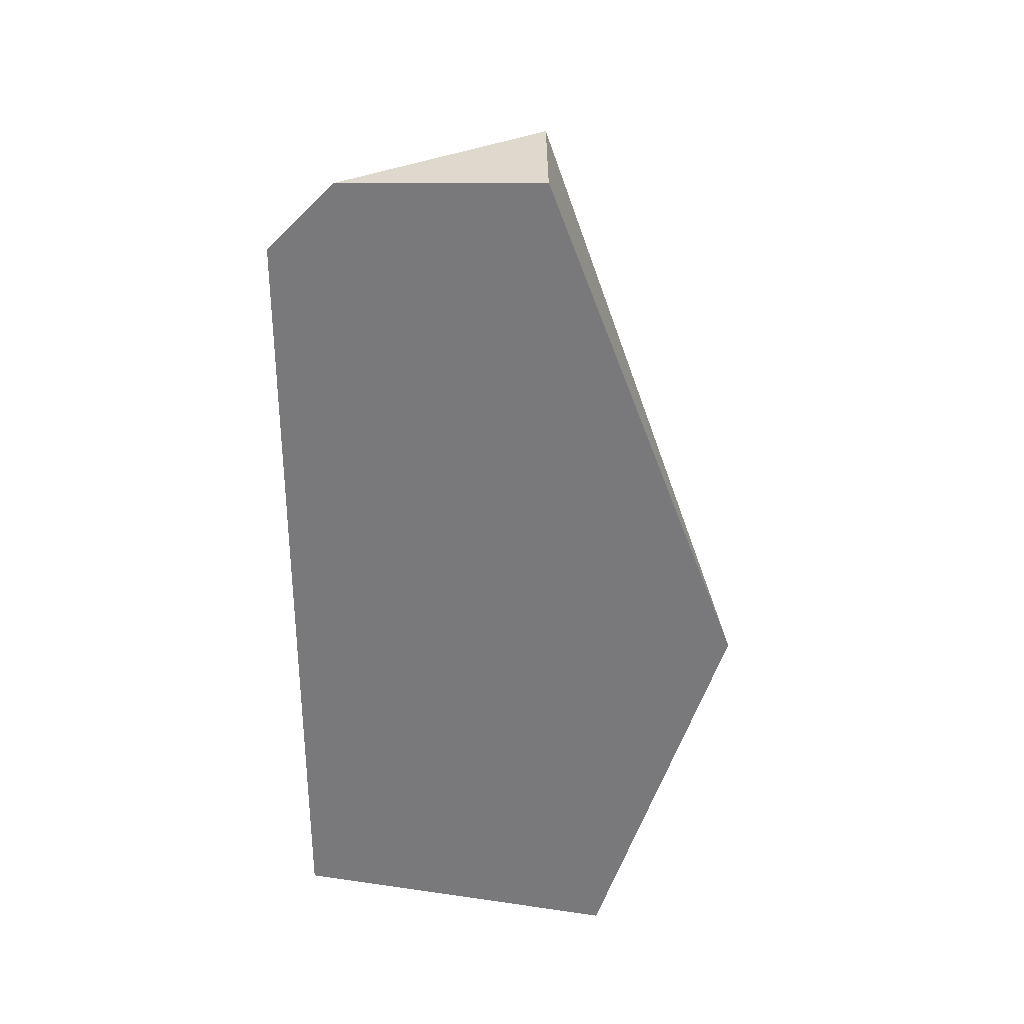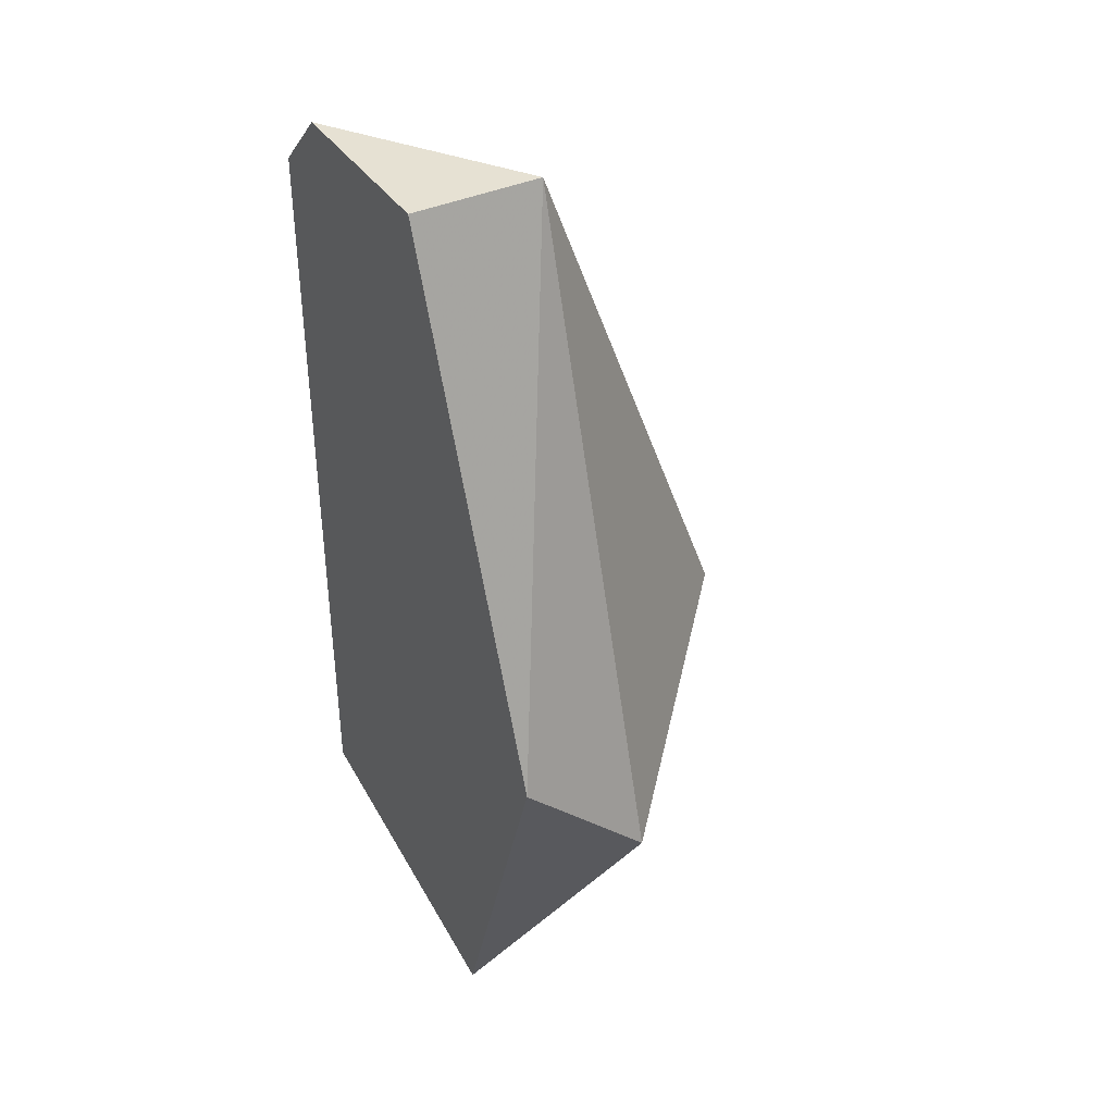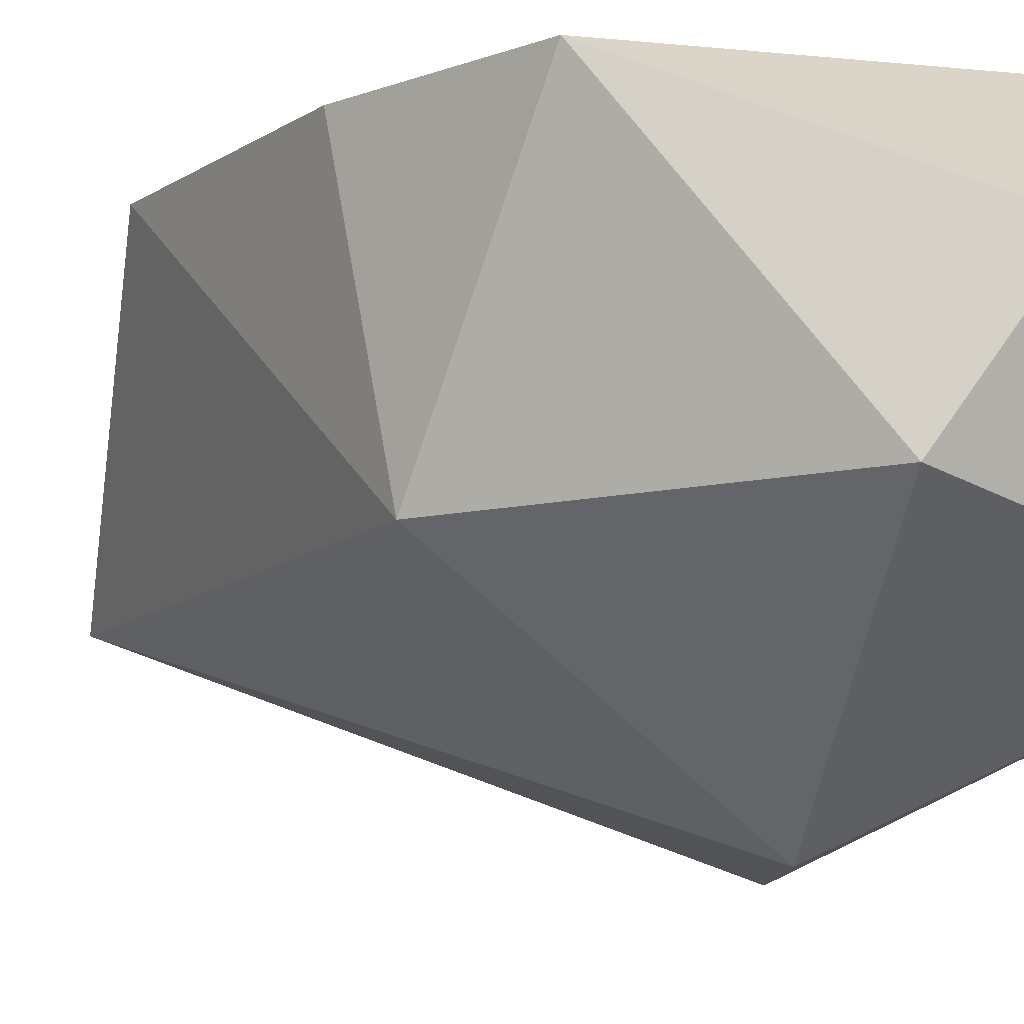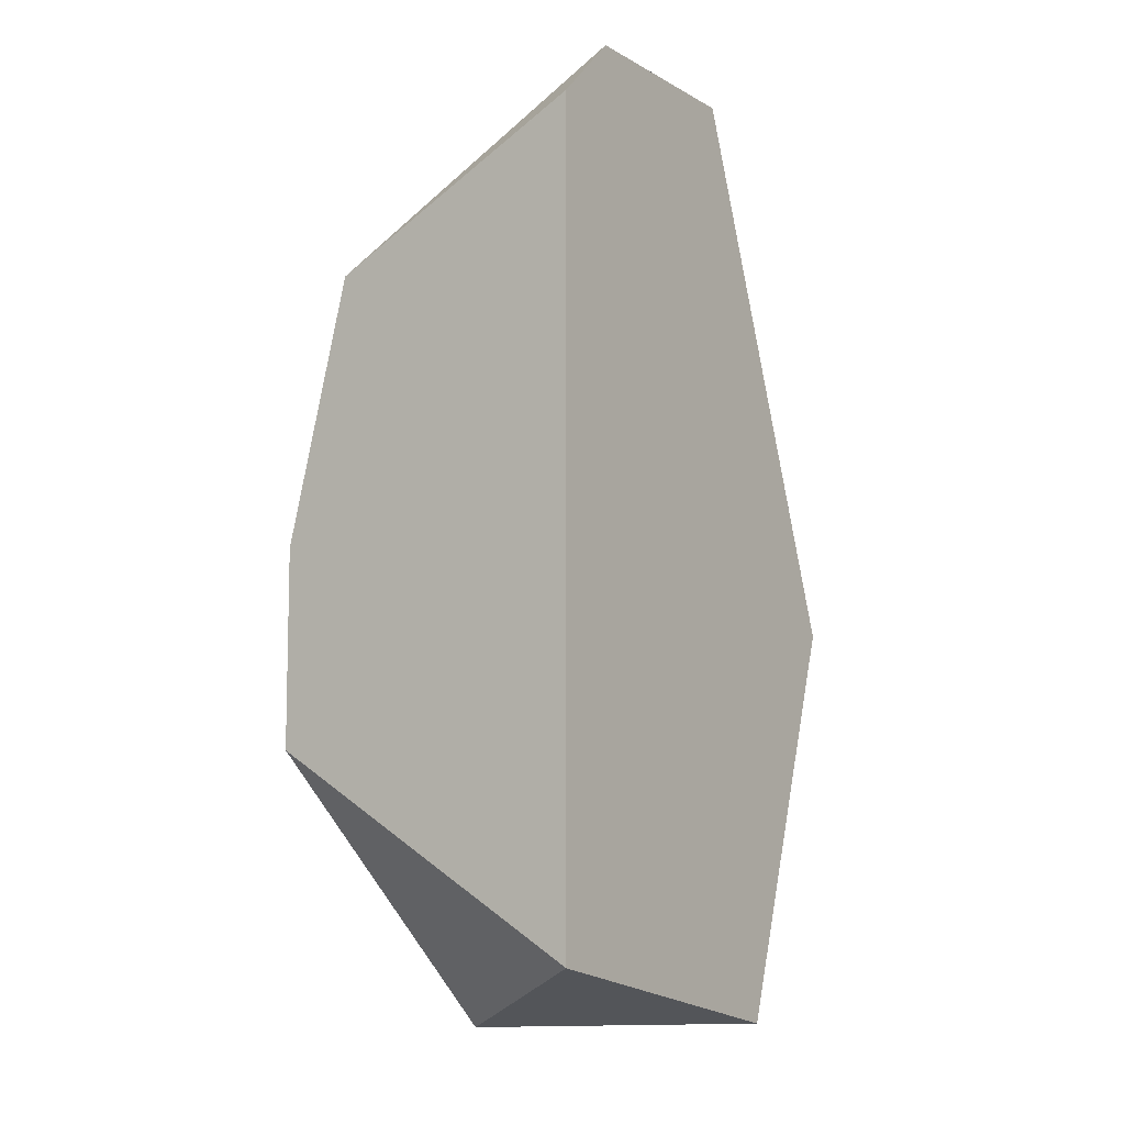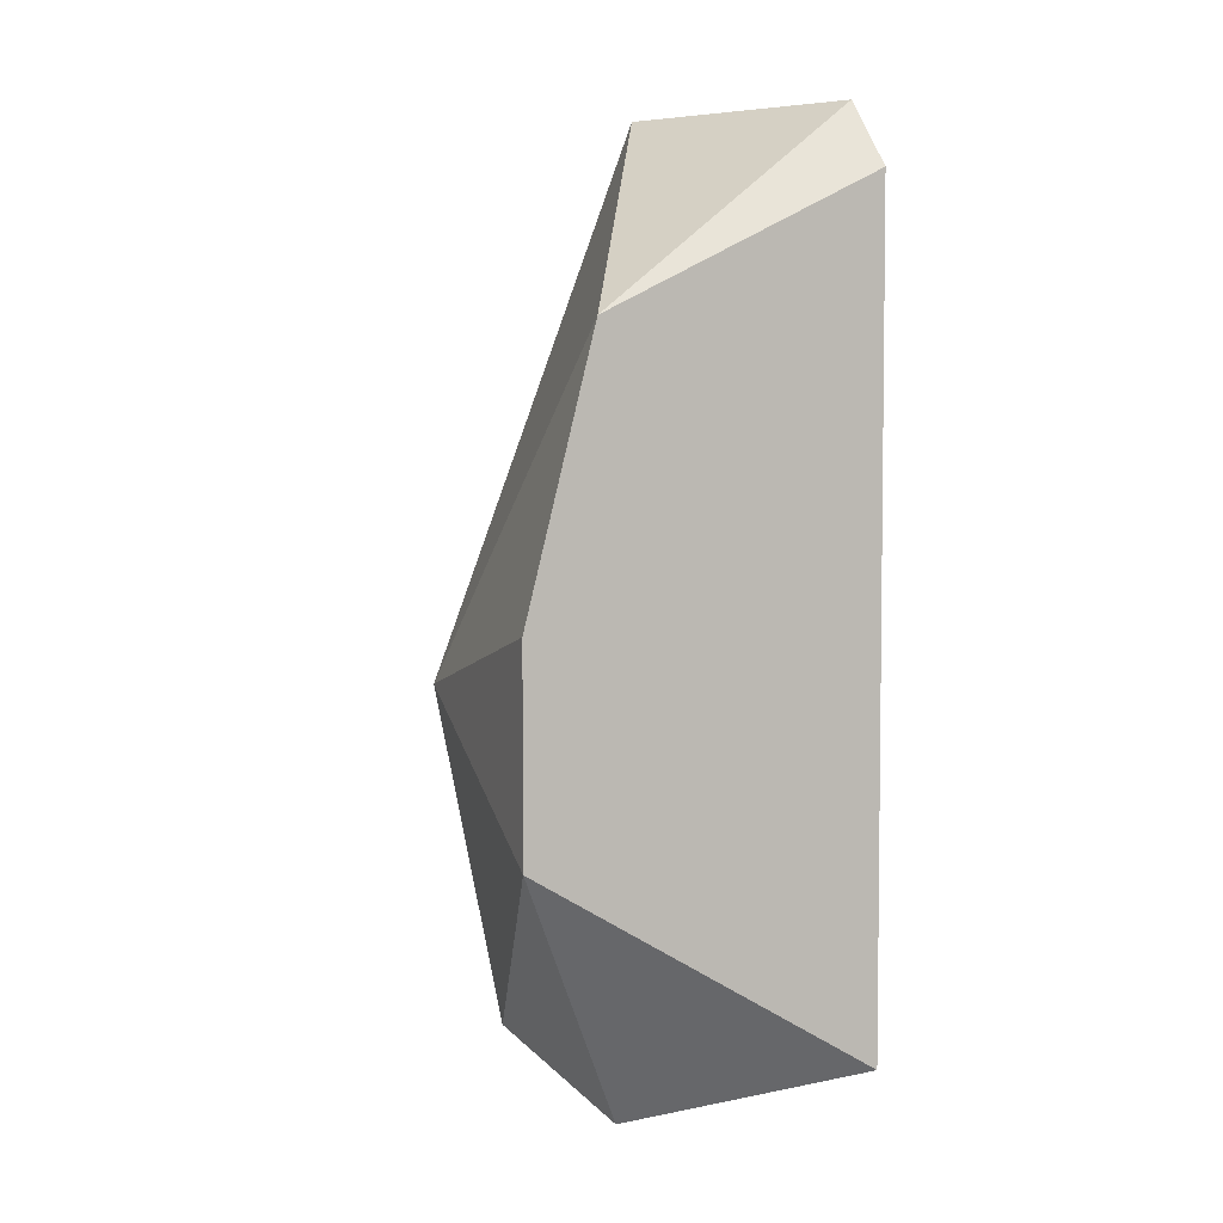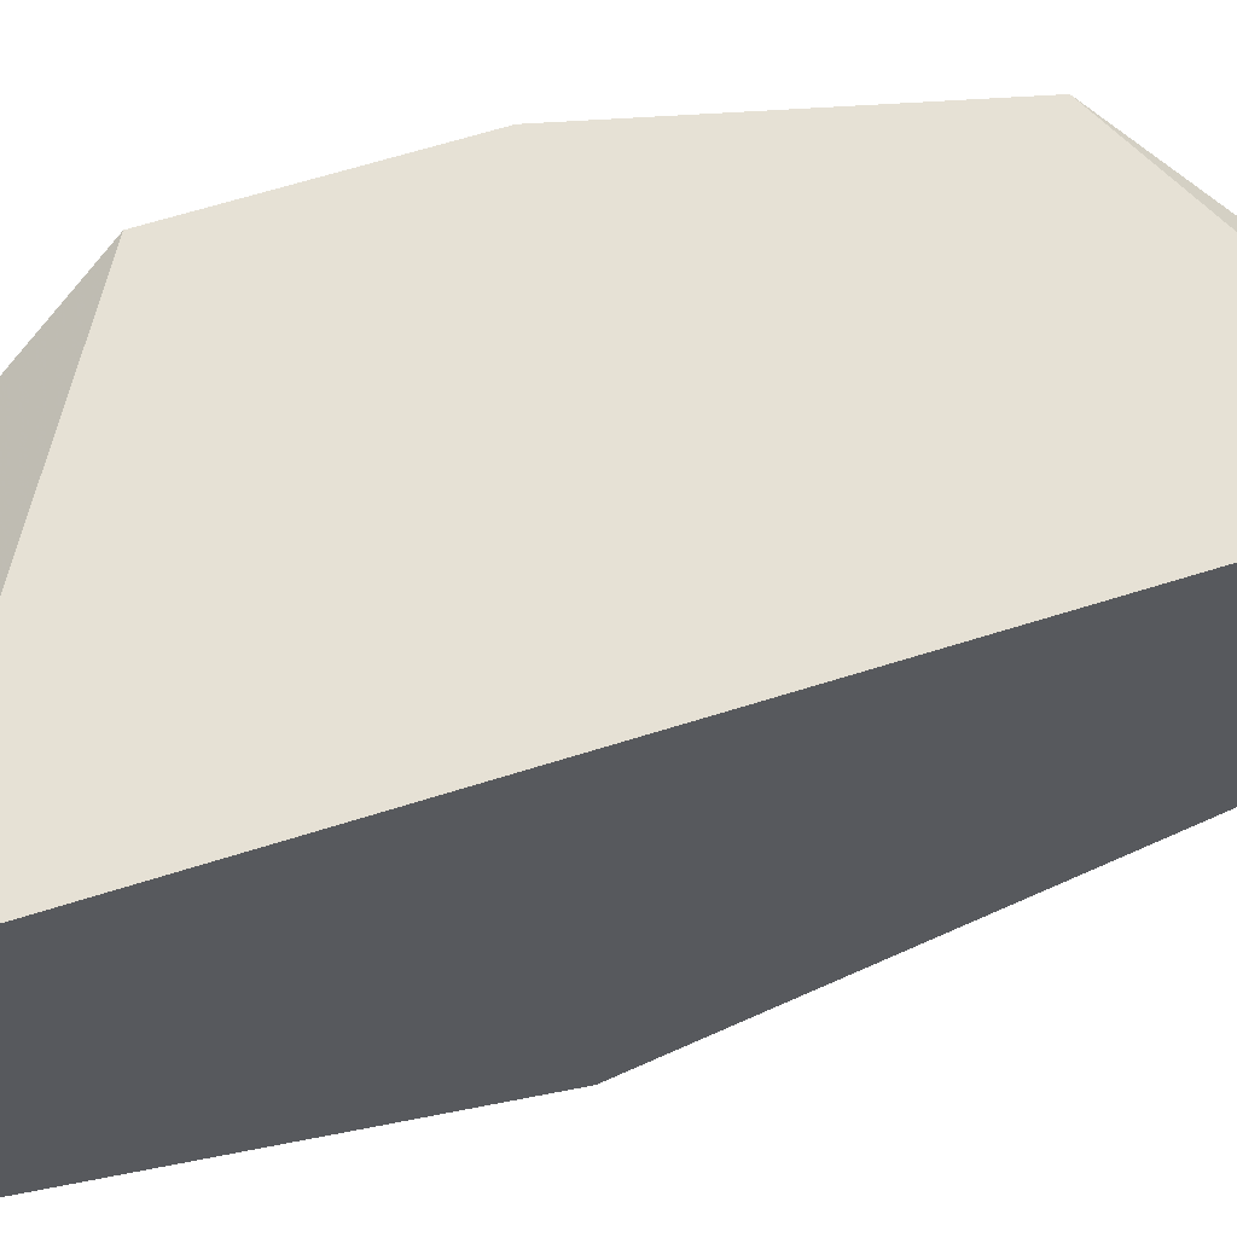
<metadata>
{"format":"obj","ext":"obj","renderer":"f3d","projection":"perspective","resolution":1024,"background":"white","views":[{"elev":32.2,"azim":89.7,"up":"+Y"},{"elev":38.6,"azim":150.2,"up":"+Y"},{"elev":-9.8,"azim":-46.0,"up":"+Z"},{"elev":-8.6,"azim":34.9,"up":"+Y"},{"elev":4.4,"azim":-20.6,"up":"+Y"},{"elev":64.4,"azim":72.3,"up":"+Z"}]}
</metadata>
<code>
v 0.01618 0.011 0.004737
v 0.01618 -0.001505 0.000984
v 0.01368 0.007249 0.00974
v 0.01368 -0.005259 0.004737
v 0.01243 -0.001505 0.00974
v 0.01243 0.002246 0.00974
v 0.01243 0.000998 0.004737
v 0.01493 -0.006511 0.007237
v 0.01868 0.011 0.004737
v 0.01868 0.011 0.008488
v 0.01868 -0.006511 0.003486
v 0.01868 -0.005259 0.00974
v 0.01868 0.000998 0.000984
v 0.01868 0.009751 0.00974
f 10 13 9
f 10 14 11
f 11 14 12
f 12 14 6
f 10 11 13
f 11 4 2
f 1 13 2
f 13 11 2
f 4 7 2
f 7 1 2
f 14 10 3
f 6 14 3
f 10 1 3
f 7 6 3
f 1 7 3
f 12 6 5
f 7 4 5
f 6 7 5
f 4 11 8
f 11 12 8
f 5 4 8
f 12 5 8
f 1 10 9
f 13 1 9

</code>
